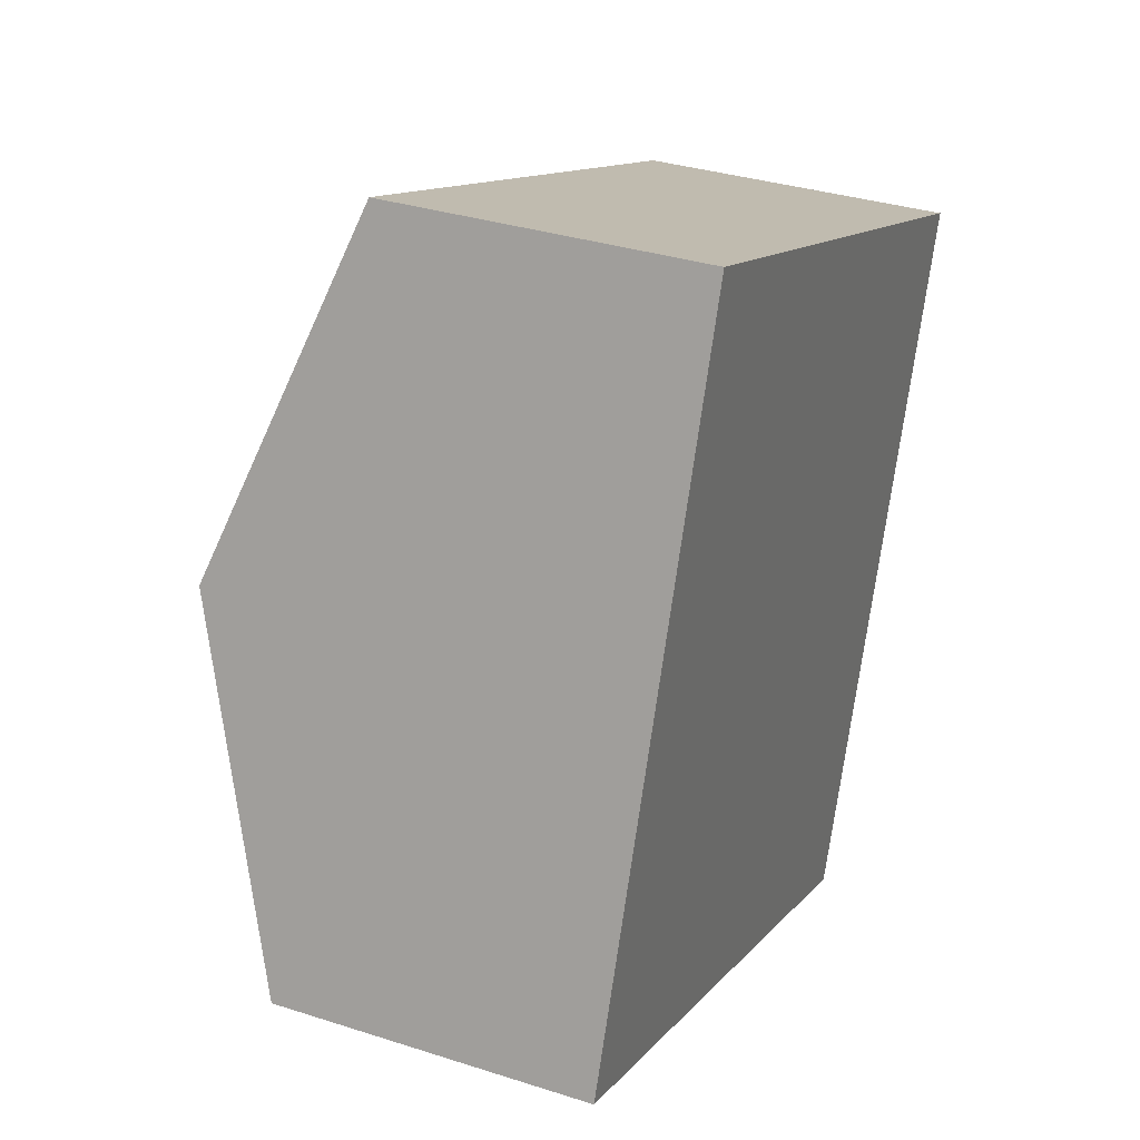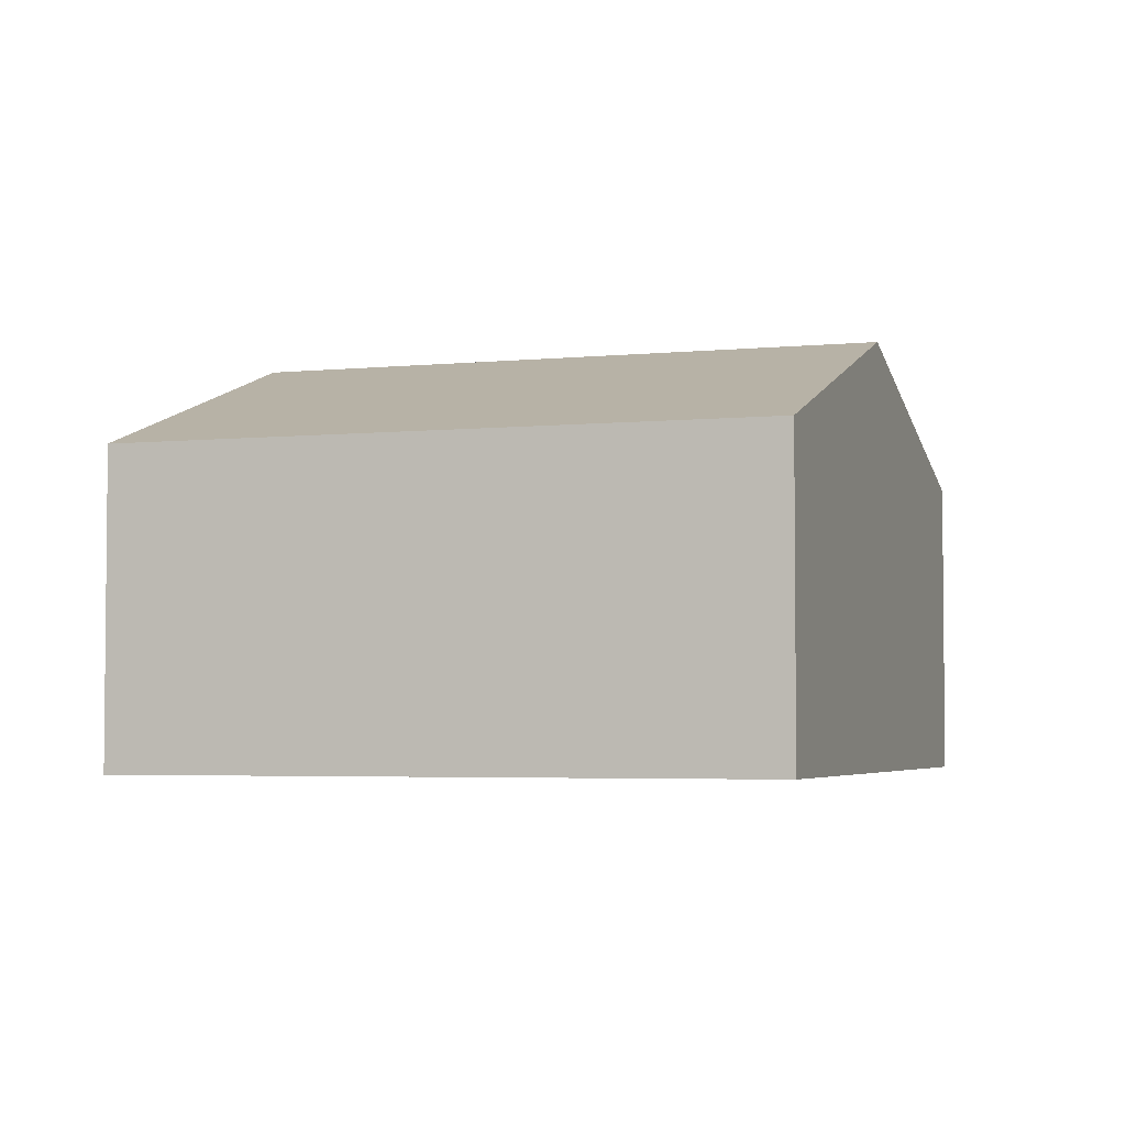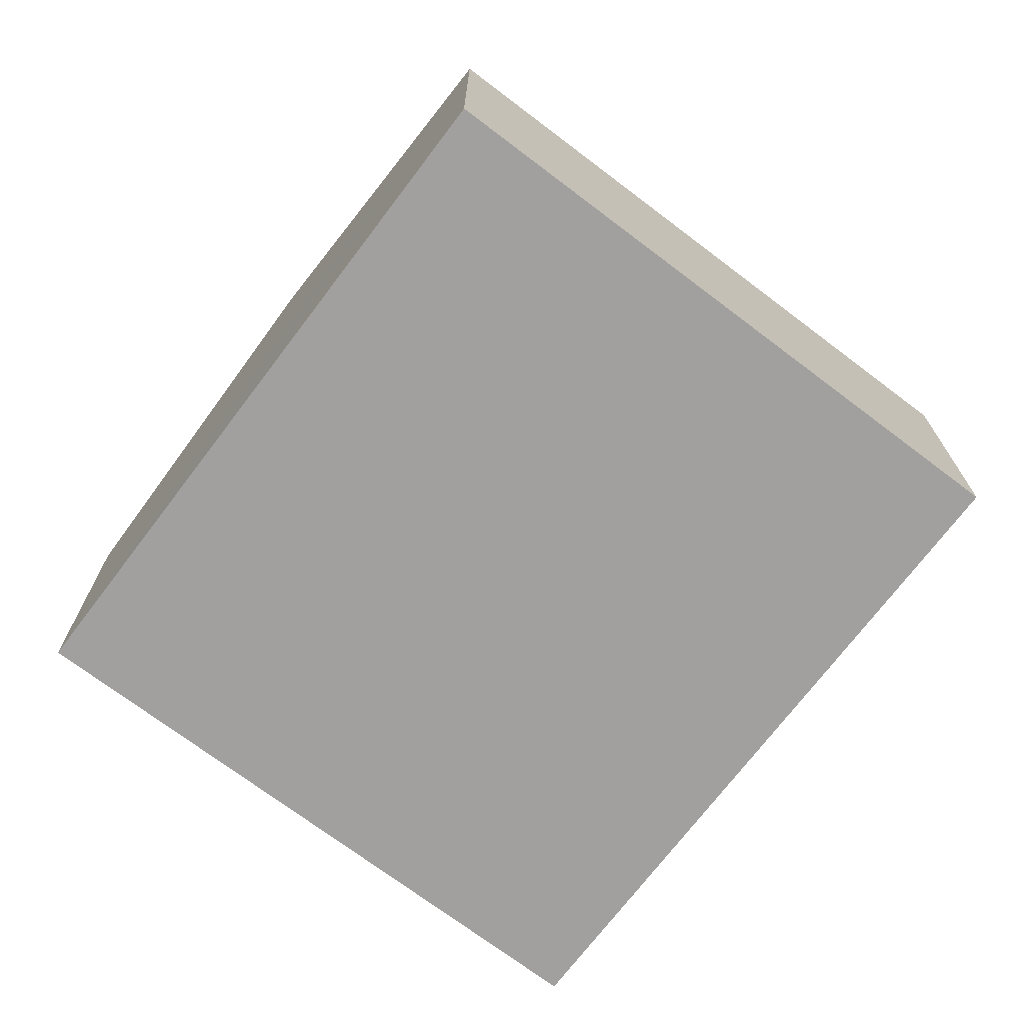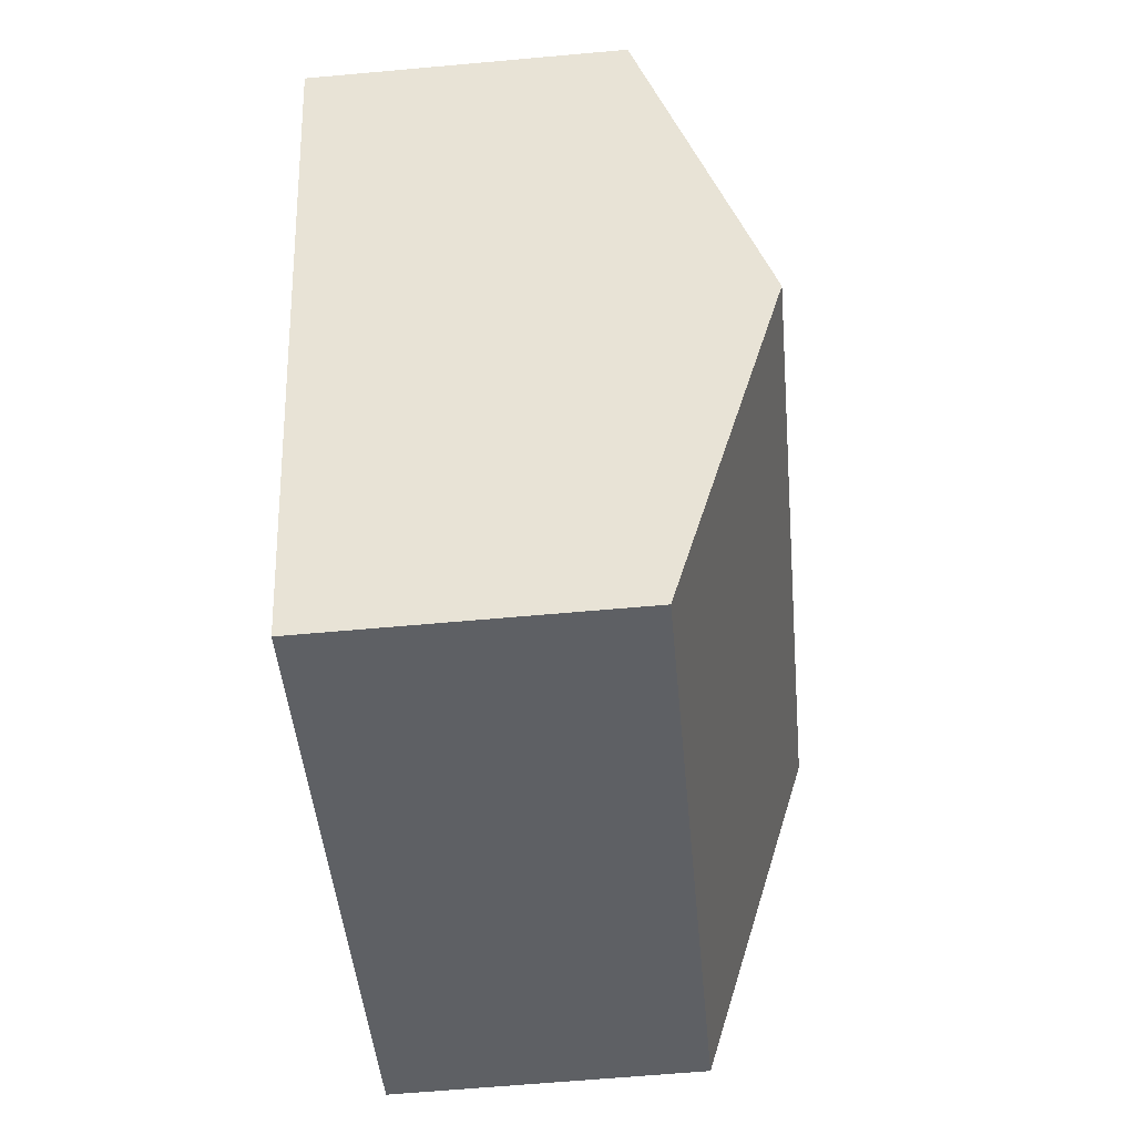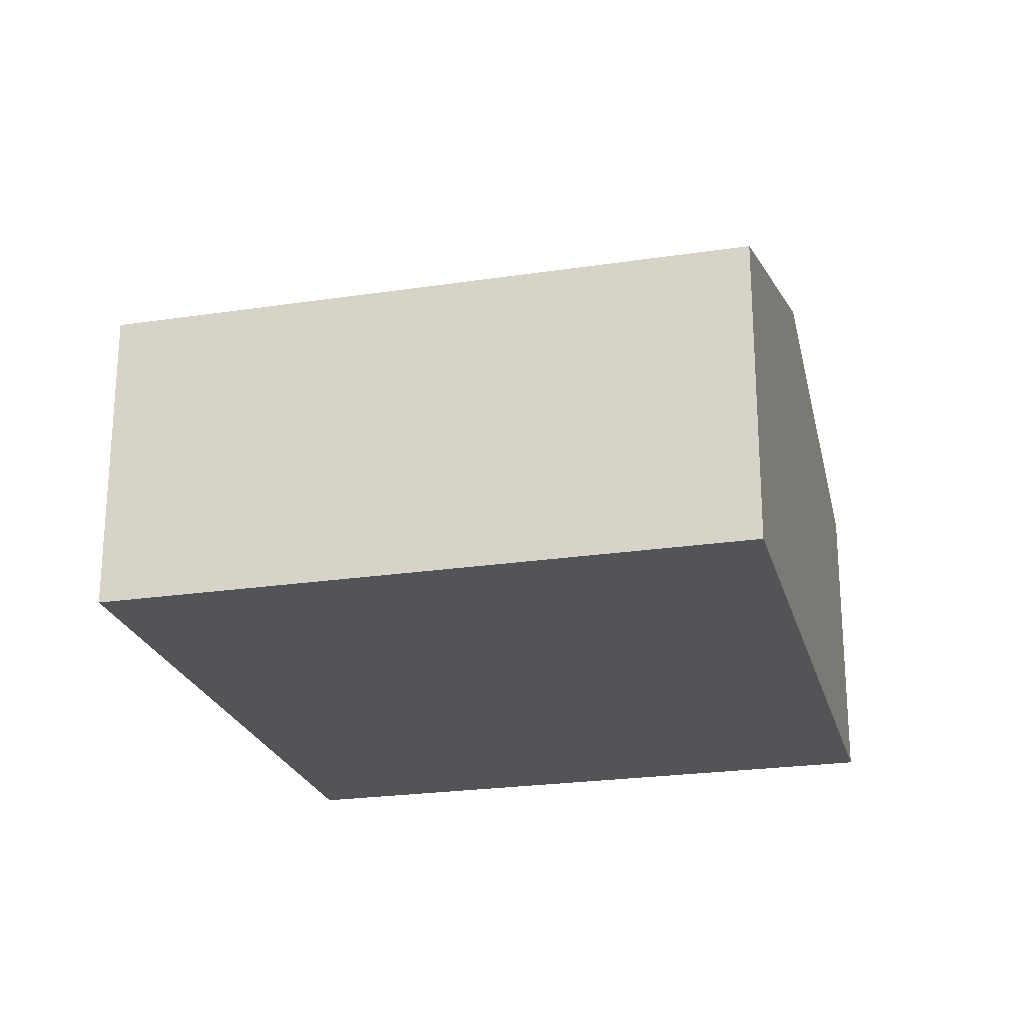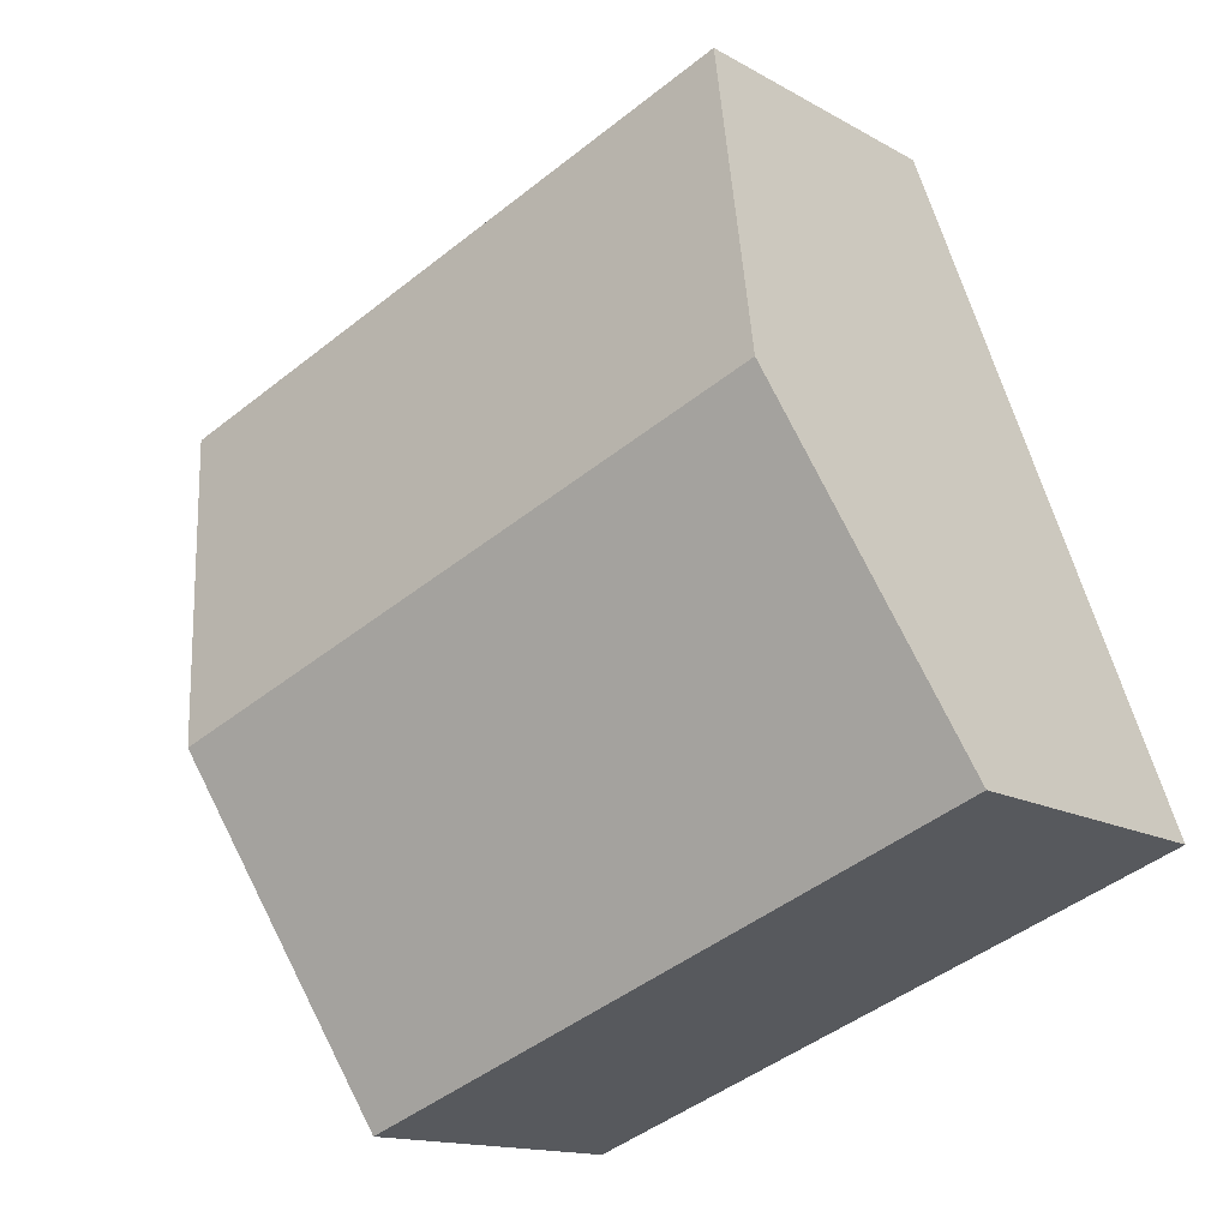
<metadata>
{"format":"obj","ext":"obj","renderer":"f3d","projection":"perspective","resolution":1024,"background":"white","views":[{"elev":33.3,"azim":-66.2,"up":"+Z"},{"elev":-3.8,"azim":38.9,"up":"+Y"},{"elev":-71.8,"azim":-17.0,"up":"+Y"},{"elev":-63.3,"azim":95.2,"up":"+Z"},{"elev":-23.5,"azim":34.4,"up":"+Y"},{"elev":-14.2,"azim":-141.2,"up":"+Z"}]}
</metadata>
<code>
v  0.908 3.138 2.475
v  6.378 2.282 3.277
v  5.47 3.138 0.801
v  1.816 2.282 4.951
v  0 2.282 1.397e-16
v  4.562 2.282 -1.674
v  4.562 1.025e-16 -1.674
v  0 0 0
v  0.908 -1.515e-16 2.475
v  1.816 -3.032e-16 4.951
v  6.378 -2.007e-16 3.277
v  5.47 -4.905e-17 0.801
g defaultobject
f 1 2 3
f 2 1 4
f 5 3 6
f 3 5 1
f 7 5 6
f 5 7 8
f 8 1 5
f 1 8 4
f 4 8 9
f 4 9 10
f 10 2 4
f 2 10 11
f 3 7 6
f 7 3 2
f 7 2 12
f 12 2 11
f 9 11 10
f 11 9 8
f 11 8 7
f 11 7 12

</code>
